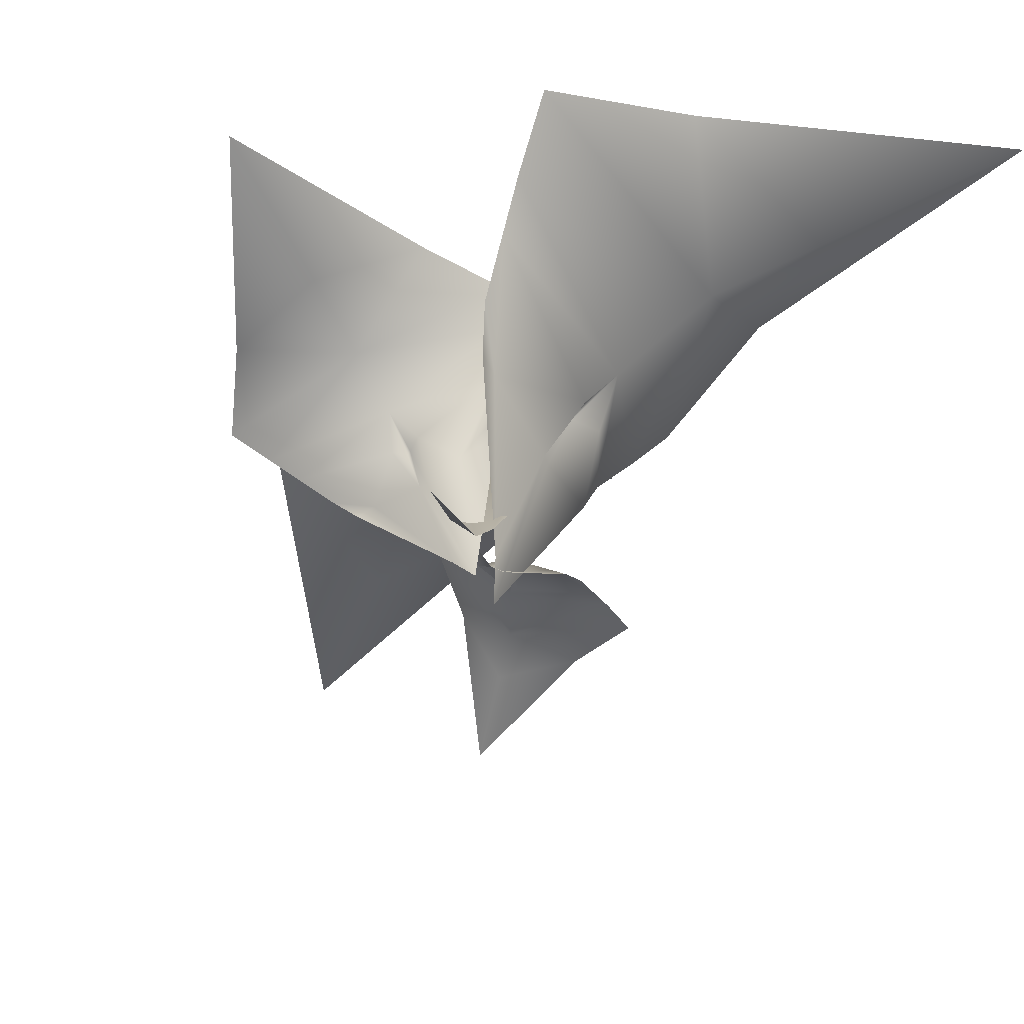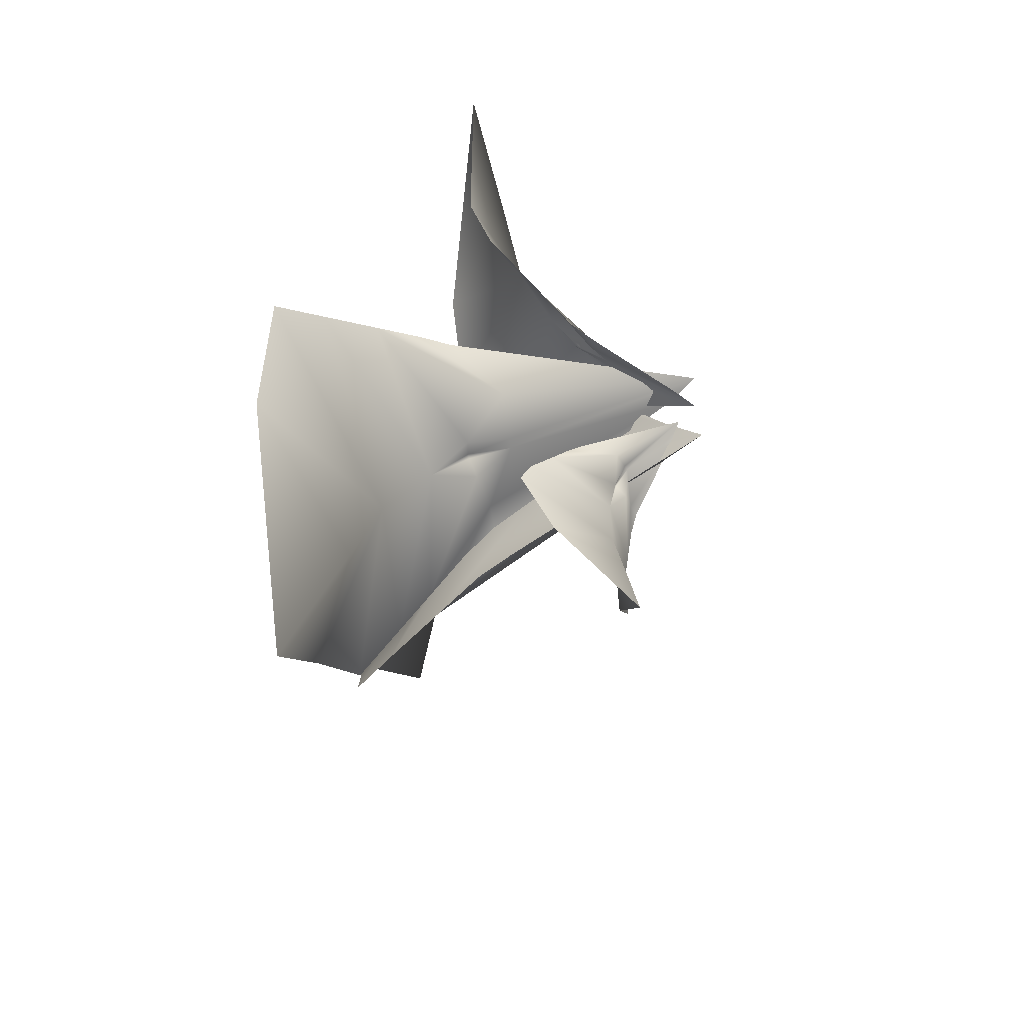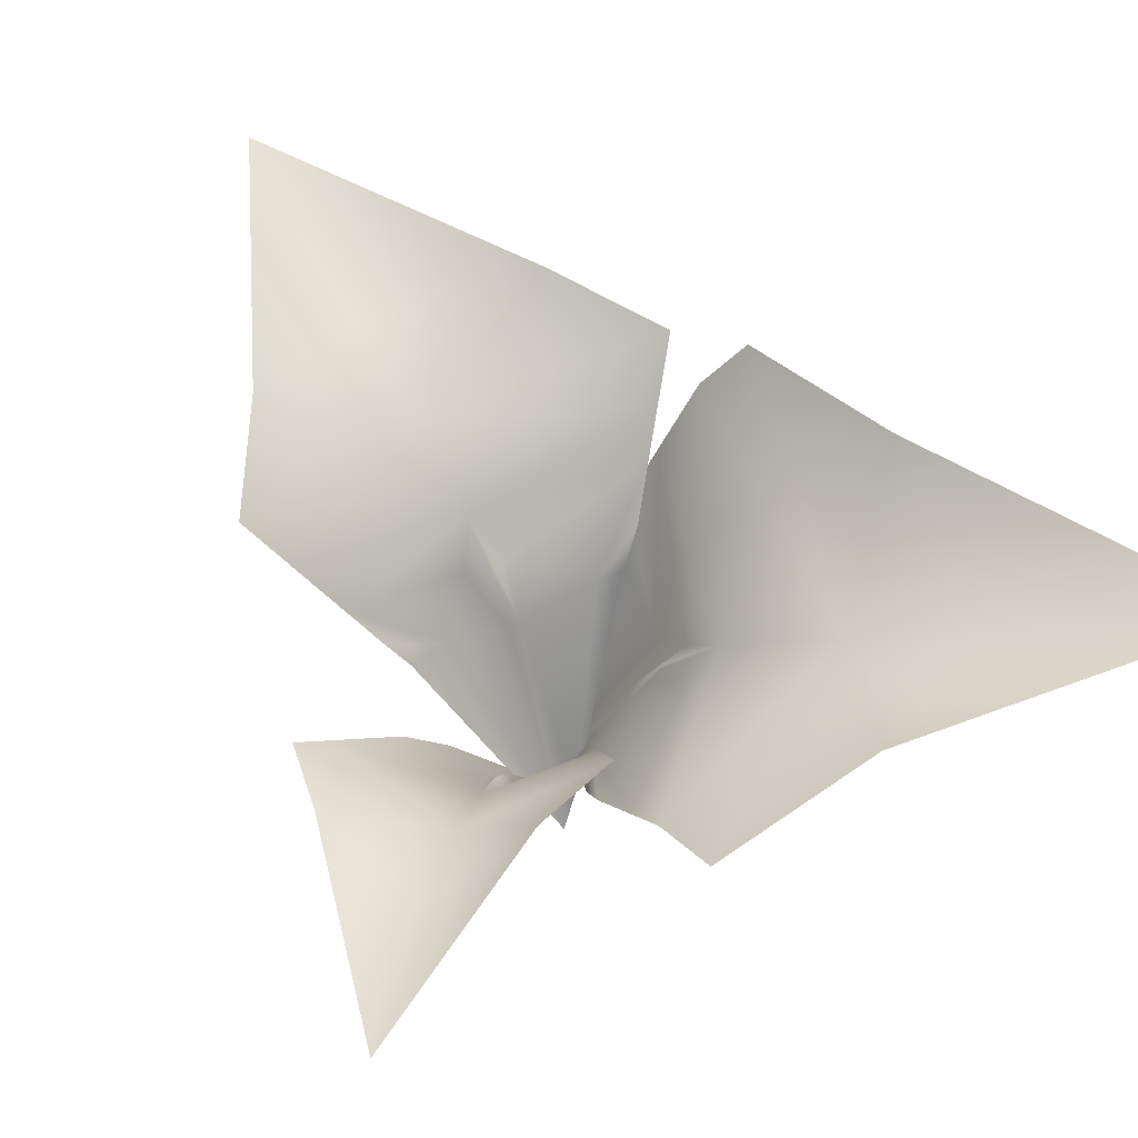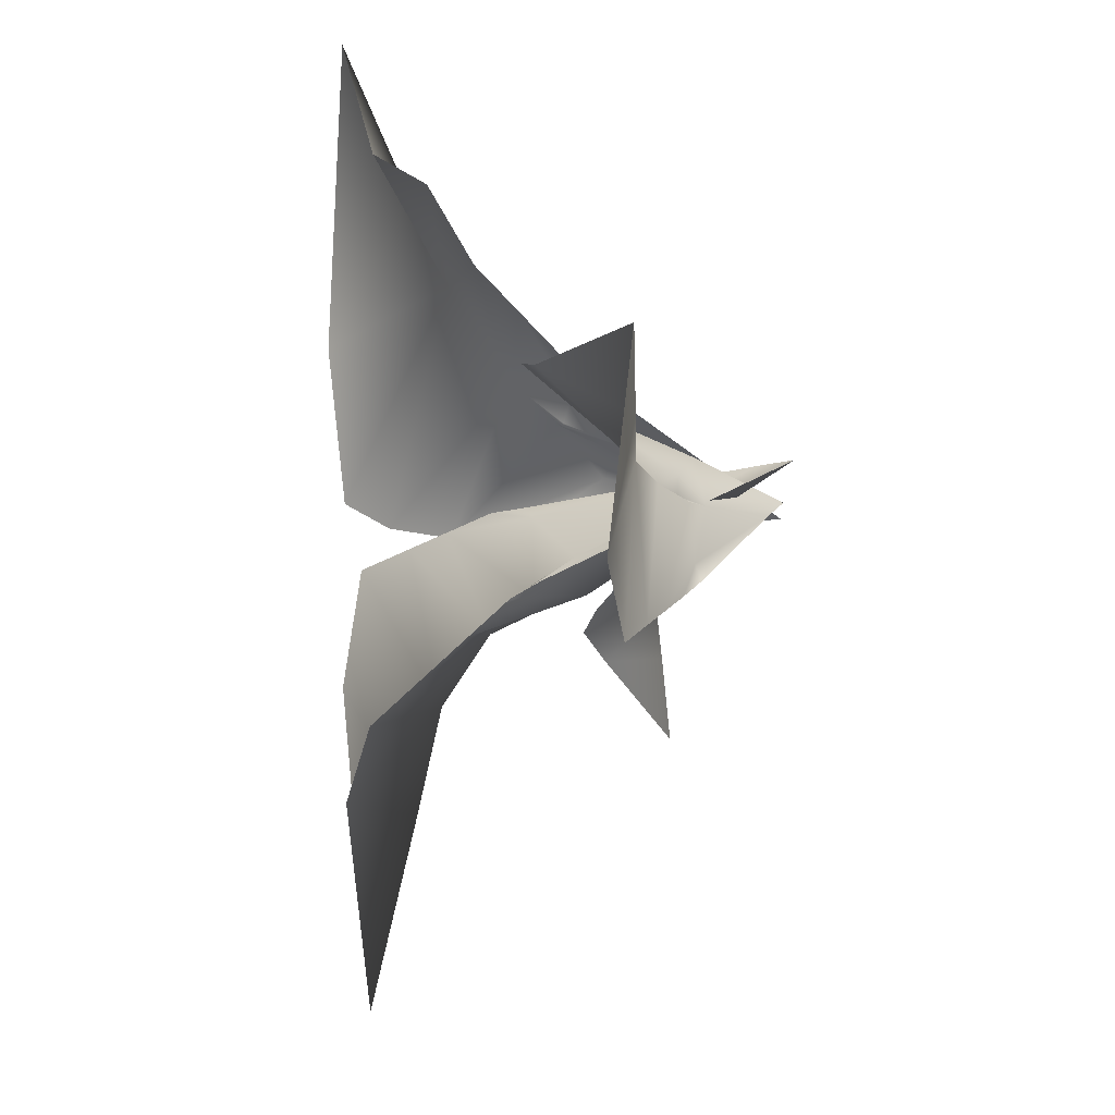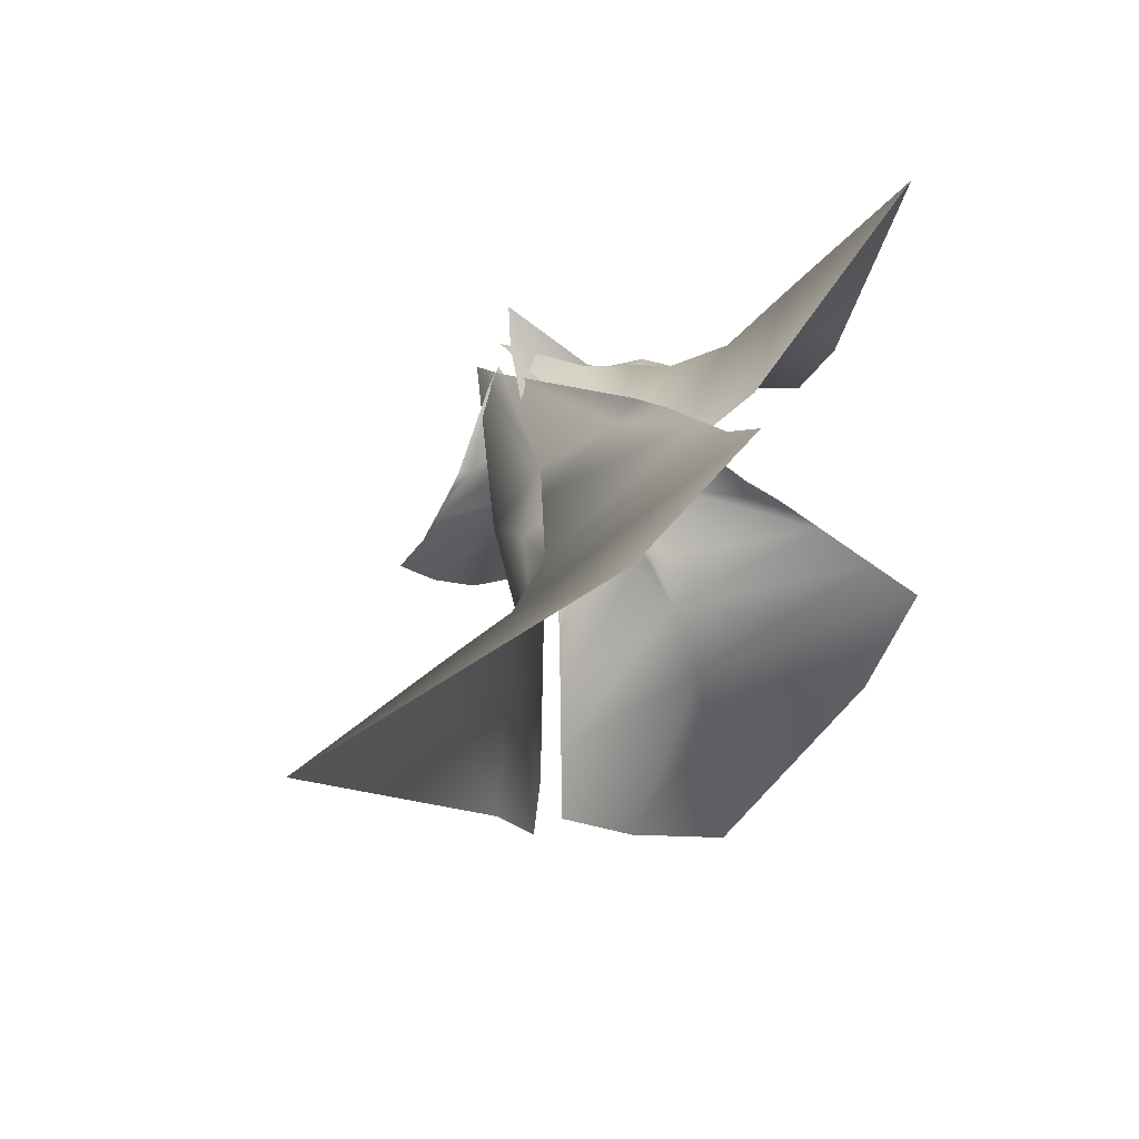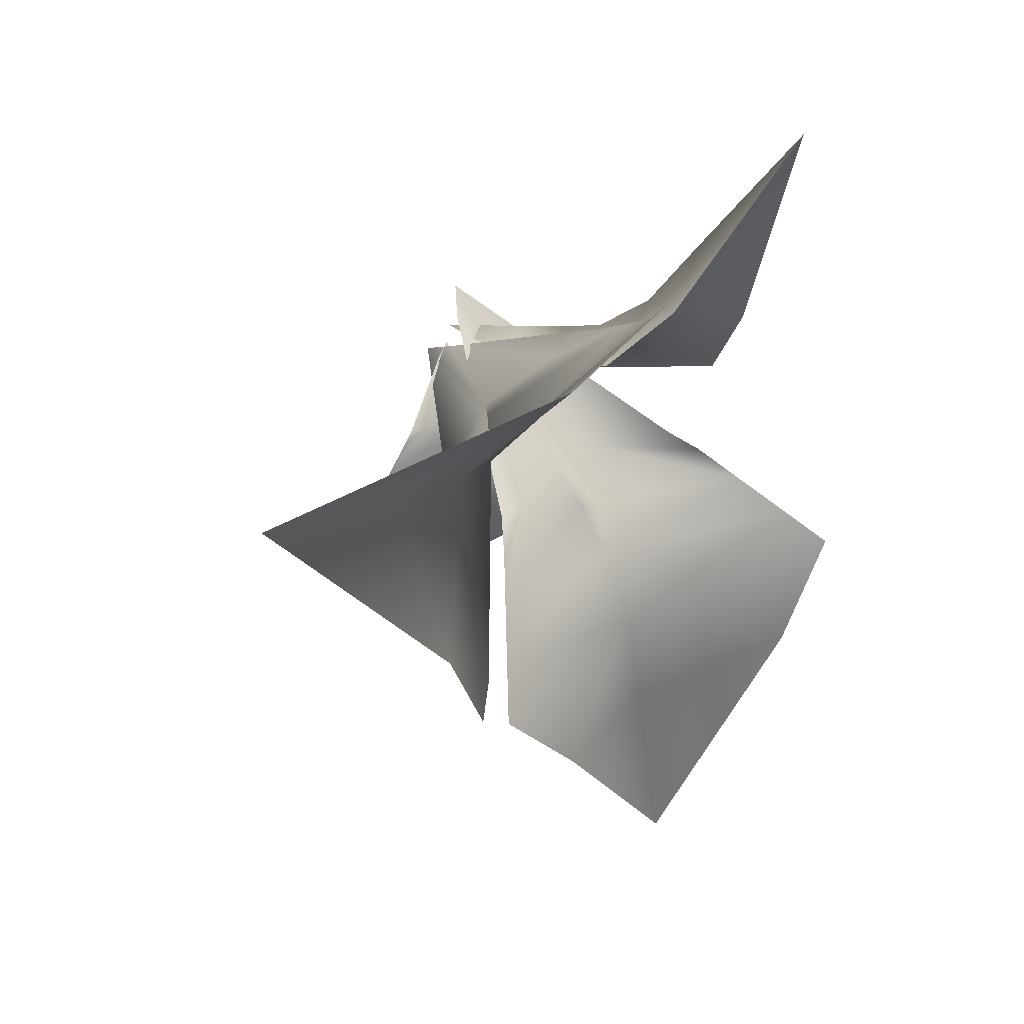
<metadata>
{"format":"obj","ext":"obj","renderer":"f3d","projection":"perspective","resolution":1024,"background":"white","views":[{"elev":-53.6,"azim":-19.2,"up":"+Y"},{"elev":-69.1,"azim":-79.4,"up":"+Z"},{"elev":52.5,"azim":-30.7,"up":"+Y"},{"elev":18.9,"azim":-95.3,"up":"+Z"},{"elev":65.9,"azim":146.6,"up":"+Z"},{"elev":52.1,"azim":145.7,"up":"+Z"}]}
</metadata>
<code>
v  0.01367 -3.897 -1.022
v  25.08 45.29 -21.42
v  -25.05 45.29 -21.42
v  0.01368 45.87 -69.23
v  -17.06 48.01 -33.76
v  17.09 48.01 -33.76
v  -15.15 29.75 -11.26
v  15.18 29.75 -11.26
v  -0.01168 39.75 -43.55
v  -0.01636 36.65 -29.83
v  -0.007963 21.04 -12.32
v  -0.01357 30.91 -20.98
v  -21.78 40.16 -18.06
v  21.34 39.42 -17.58
v  1.239 21.04 -12.32
v  2.279 -0.06184 -2.304
v  -6.64 20.54 -14.19
v  -2.264 25.91 -17.7
v  2.466 25.63 -17.52
v  9.471 25.32 -10.07
v  12.58 25.34 -9.784
v  -12.98 26.08 -10.03
v  -0.01079 26.33 -15.53
v  0.611 26.3 -15.51
v  18.5 34.96 -14.66
v  -18.15 34.46 -14.34
g Plane01
f 10 2 6
f 6 9 10
f 14 2 10
f 10 12 14
f 6 4 9
f 21 8 20
f 4 5 9
f 5 3 10
f 10 9 5
f 26 7 17
f 17 18 26
f 17 22 1
f 1 11 17
f 10 3 13
f 13 12 10
f 12 19 25
f 25 14 12
f 12 23 24
f 15 11 1
f 1 16 15
f 23 12 18
f 12 24 19
f 20 15 16
f 16 21 20
f 17 7 22
f 11 23 18
f 18 17 11
f 15 24 23
f 23 11 15
f 15 20 19
f 19 24 15
f 20 8 25
f 25 19 20
f 12 13 26
f 26 18 12
g
v  1.831 -3.122 -6.716
v  -26.11 18.53 -12.57
v  -1.428 27.34 11.39
v  -36.52 19.19 24.23
v  -11.72 26.72 13.83
v  -28.53 20.72 -2.487
v  1.415 15.9 2.267
v  -13.52 10.57 -12.22
v  -23.2 17.26 11.24
v  -16.12 16.33 4.292
v  -4.914 7.22 -3.918
v  -10.86 13.19 0.01909
v  -0.4898 23.56 8.378
v  -21.36 15.52 -12.44
v  -5.528 7.001 -4.514
v  -0.6091 -1.02 -7.353
v  -2.443 7.88 0.256
v  -7.263 10.46 -0.319
v  -9.456 9.459 -2.656
v  -9.319 8.661 -9.859
v  -10.72 8.155 -11.49
v  1.615 13.12 0.8049
v  -7.424 10.54 -2.55
v  -7.712 10.41 -2.857
v  -17.74 13.24 -12.34
v  0.5532 19.36 5.032
g Plane02
f 36 28 32
f 32 35 36
f 40 28 36
f 36 38 40
f 32 30 35
f 47 34 46
f 30 31 35
f 31 29 36
f 36 35 31
f 52 33 43
f 43 44 52
f 43 48 27
f 27 37 43
f 36 29 39
f 39 38 36
f 38 45 51
f 51 40 38
f 38 49 50
f 41 37 27
f 27 42 41
f 49 38 44
f 38 50 45
f 46 41 42
f 42 47 46
f 43 33 48
f 37 49 44
f 44 43 37
f 41 50 49
f 49 37 41
f 41 46 45
f 45 50 41
f 46 34 51
f 51 45 46
f 38 39 52
f 52 44 38
g
v  4.955 -3.422 -9.657
v  -3.473 37.48 31.8
v  29.98 47.09 -14.29
v  54.39 45.65 39.31
v  35.24 48.57 4.311
v  15.17 42.81 31.96
v  16.59 28.12 -16.01
v  -3.648 22.31 11.87
v  34.41 38.02 23.18
v  23.7 34.11 14.59
v  8.925 15.42 -2.364
v  15.28 27.2 4.692
v  25.56 41.66 -16.26
v  -3.539 32.52 22.98
v  8.093 15.18 -1.218
v  3.985 0.5784 -6.256
v  15.17 16.25 -7.232
v  14.59 21.73 -0.1919
v  11.32 20.5 4.003
v  -0.1934 18.31 5.303
v  -2.534 17.72 7.964
v  14.63 23.47 -15.28
v  11.01 21.64 0.4408
v  10.58 21.48 0.9922
v  -3.589 27.81 17.85
v  20.65 34.25 -16.12
g Plane03
f 62 54 58
f 58 61 62
f 66 54 62
f 62 64 66
f 58 56 61
f 73 60 72
f 56 57 61
f 57 55 62
f 62 61 57
f 78 59 69
f 69 70 78
f 69 74 53
f 53 63 69
f 62 55 65
f 65 64 62
f 64 71 77
f 77 66 64
f 64 75 76
f 67 63 53
f 53 68 67
f 75 64 70
f 64 76 71
f 72 67 68
f 68 73 72
f 69 59 74
f 63 75 70
f 70 69 63
f 67 76 75
f 75 63 67
f 67 72 71
f 71 76 67
f 72 60 77
f 77 71 72
f 64 65 78
f 78 70 64
g
v  3.652 -0.7054 -6.749
v  24.48 9.97 -17.89
v  1.99 19.94 -21.92
v  13.86 7.872 -40.9
v  7.129 16.72 -27.69
v  20.62 10.75 -25.27
v  2.426 13.85 -13.93
v  16.03 7.823 -11.49
v  12.42 9.244 -29.51
v  11.68 10.04 -23.44
v  7.015 7.1 -10.58
v  9.588 9.764 -17.45
v  1.763 18.5 -19.13
v  20.95 9.695 -15.33
v  7.574 6.852 -10.48
v  5.505 0.2708 -7.71
v  4.31 7.76 -13.33
v  7.466 8.609 -15.38
v  9.527 7.581 -14.88
v  12.51 7.263 -10.77
v  13.9 6.702 -10.39
v  2.597 12.06 -12.66
v  8.31 8.787 -13.32
v  8.581 8.651 -13.26
v  18.68 8.831 -13.56
v  2.126 15.96 -16.29
g Plane04
f 88 80 84
f 84 87 88
f 92 80 88
f 88 90 92
f 84 82 87
f 99 86 98
f 82 83 87
f 83 81 88
f 88 87 83
f 104 85 95
f 95 96 104
f 95 100 79
f 79 89 95
f 88 81 91
f 91 90 88
f 90 97 103
f 103 92 90
f 90 101 102
f 93 89 79
f 79 94 93
f 101 90 96
f 90 102 97
f 98 93 94
f 94 99 98
f 95 85 100
f 89 101 96
f 96 95 89
f 93 102 101
f 101 89 93
f 93 98 97
f 97 102 93
f 98 86 103
f 103 97 98
f 90 91 104
f 104 96 90
g

</code>
